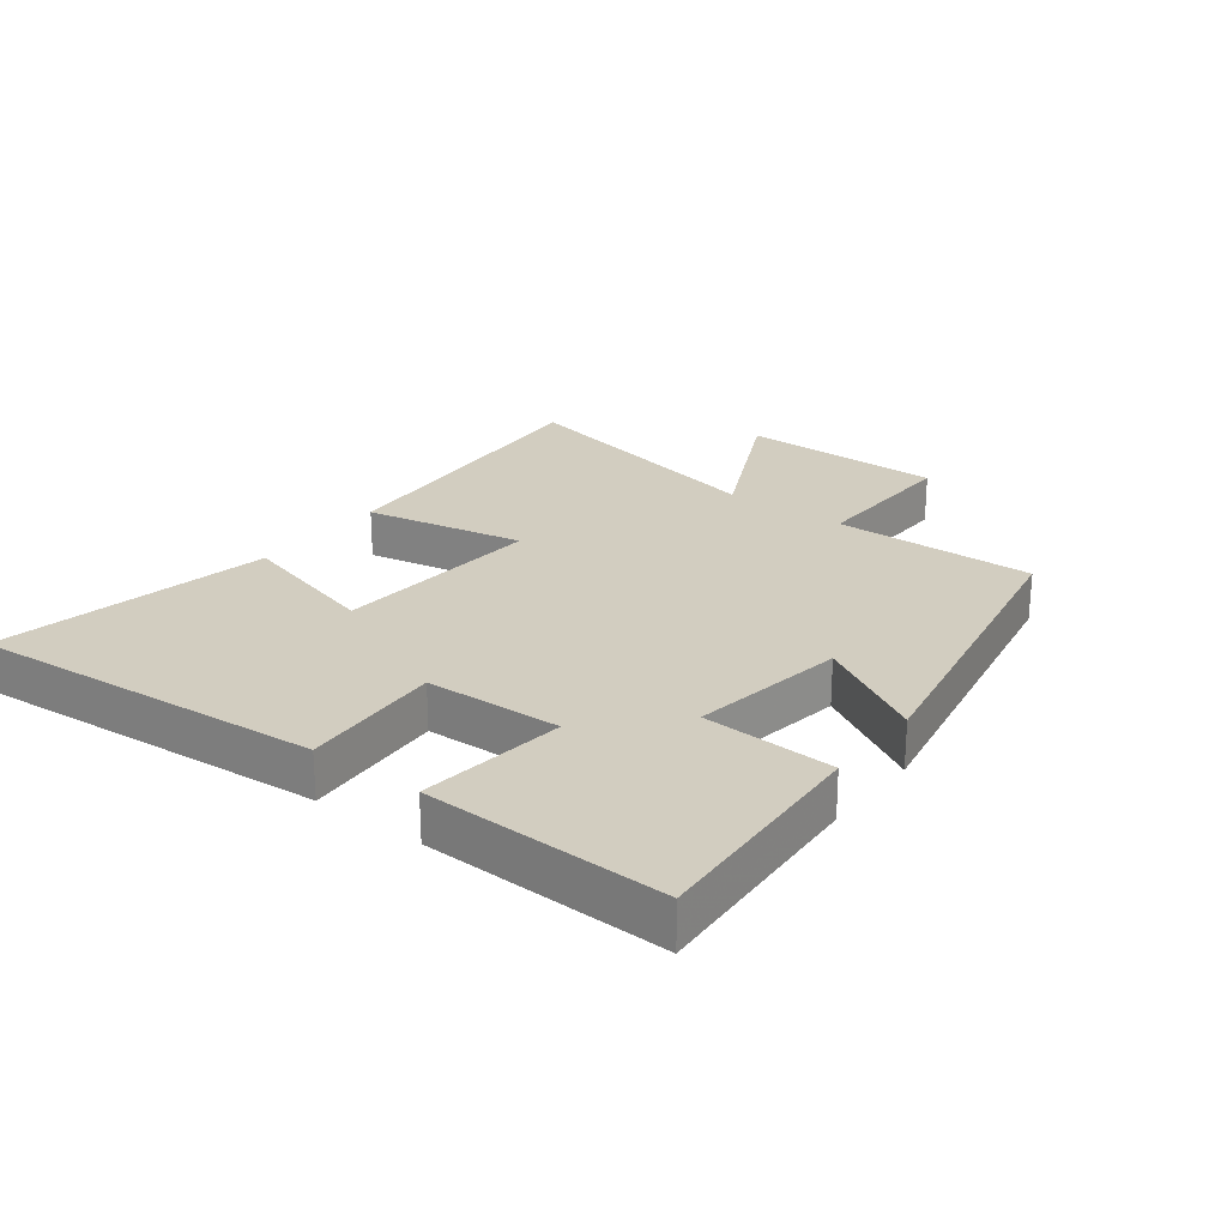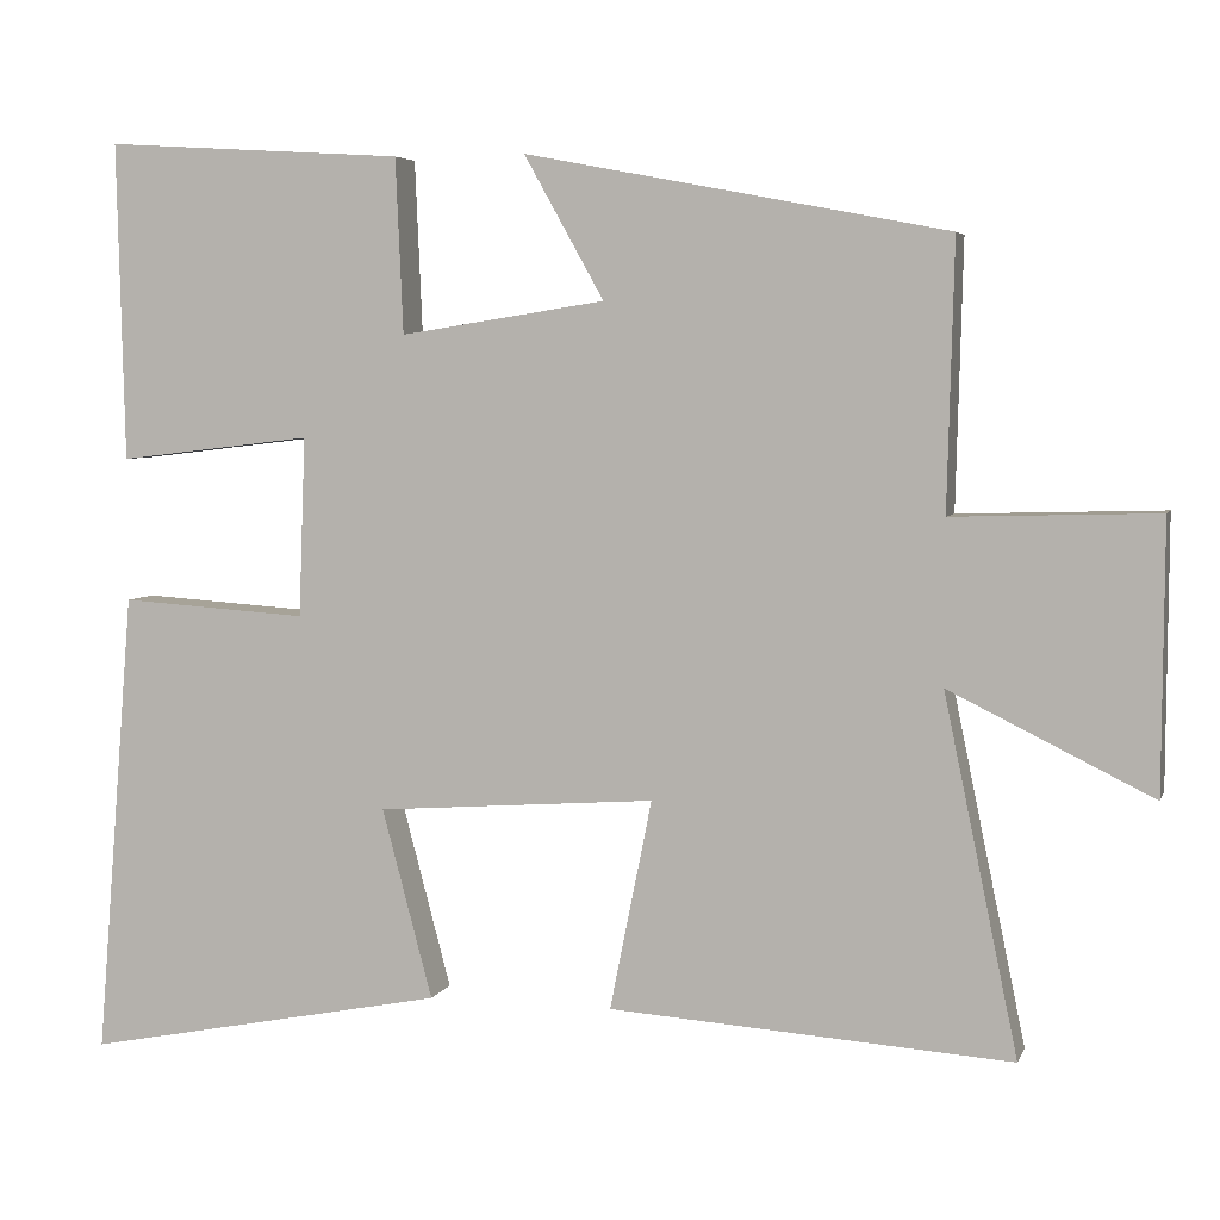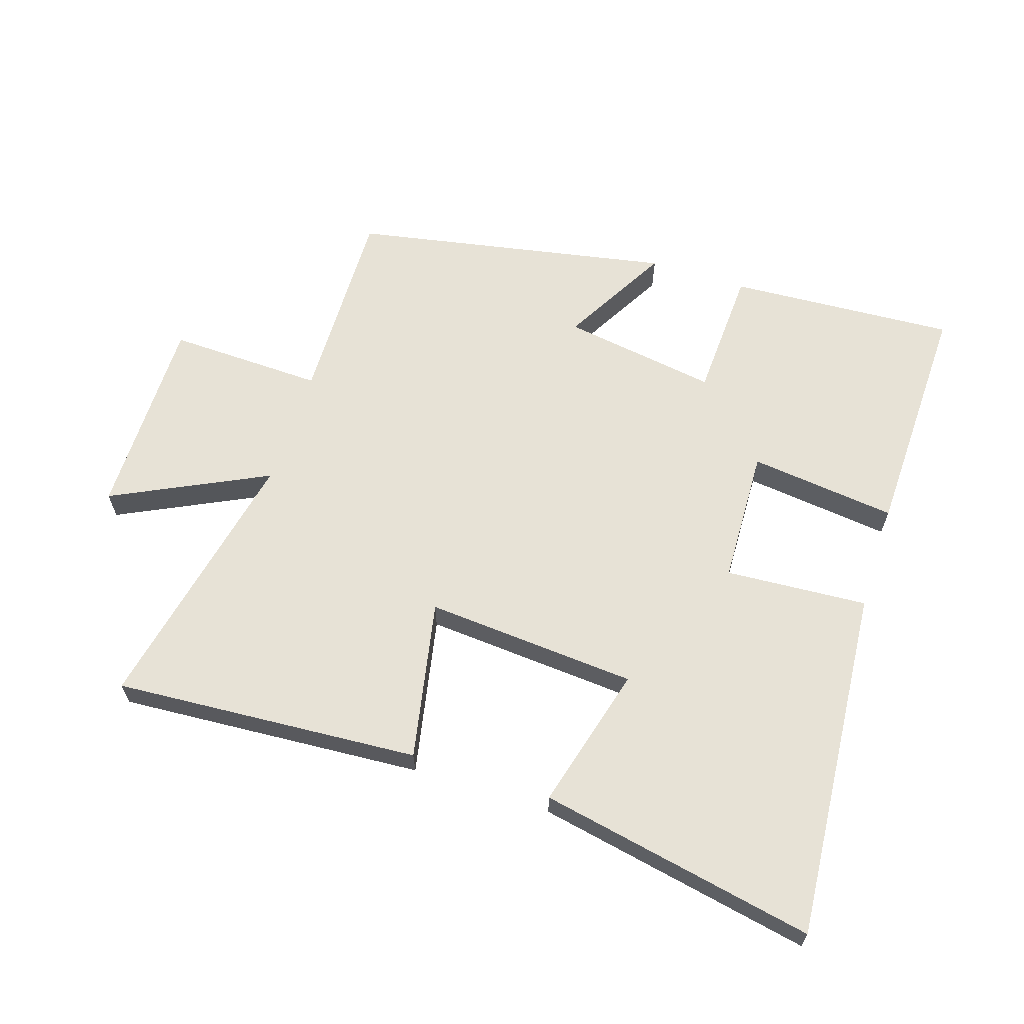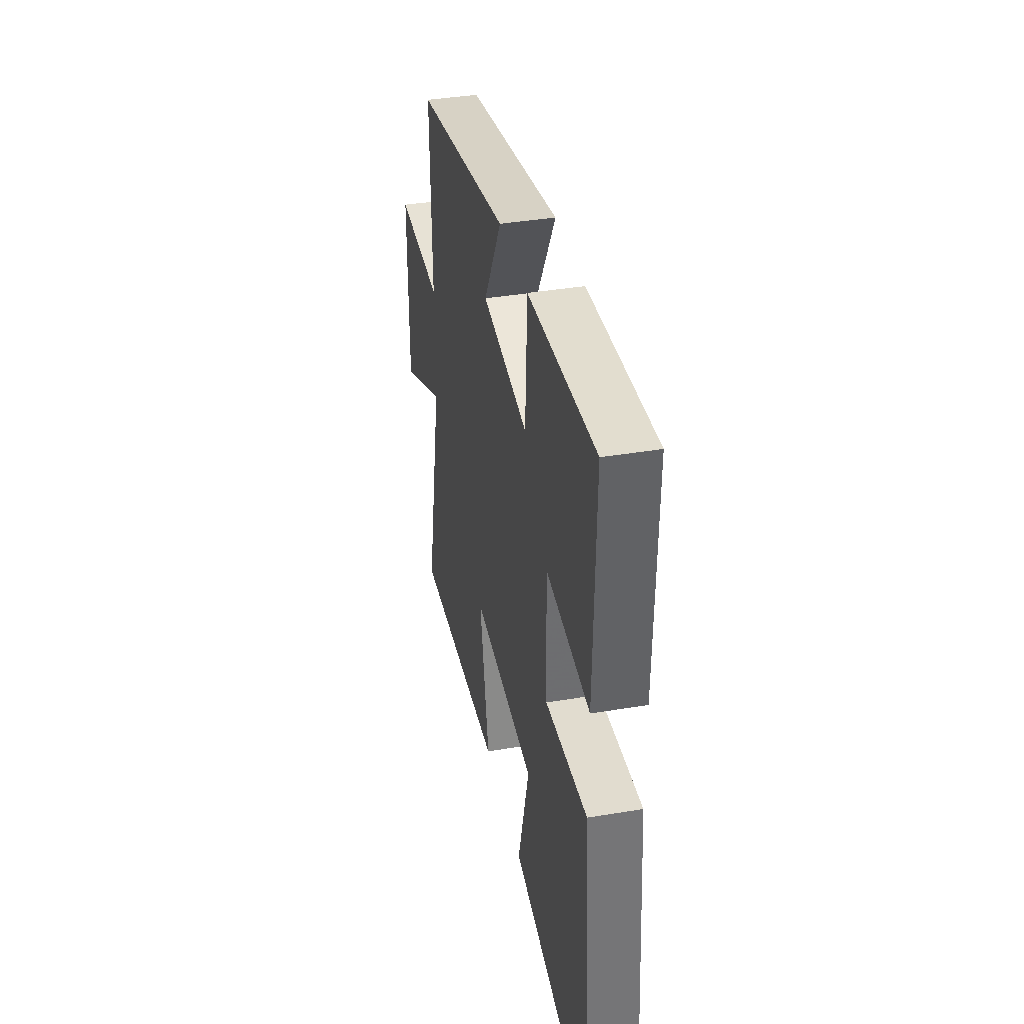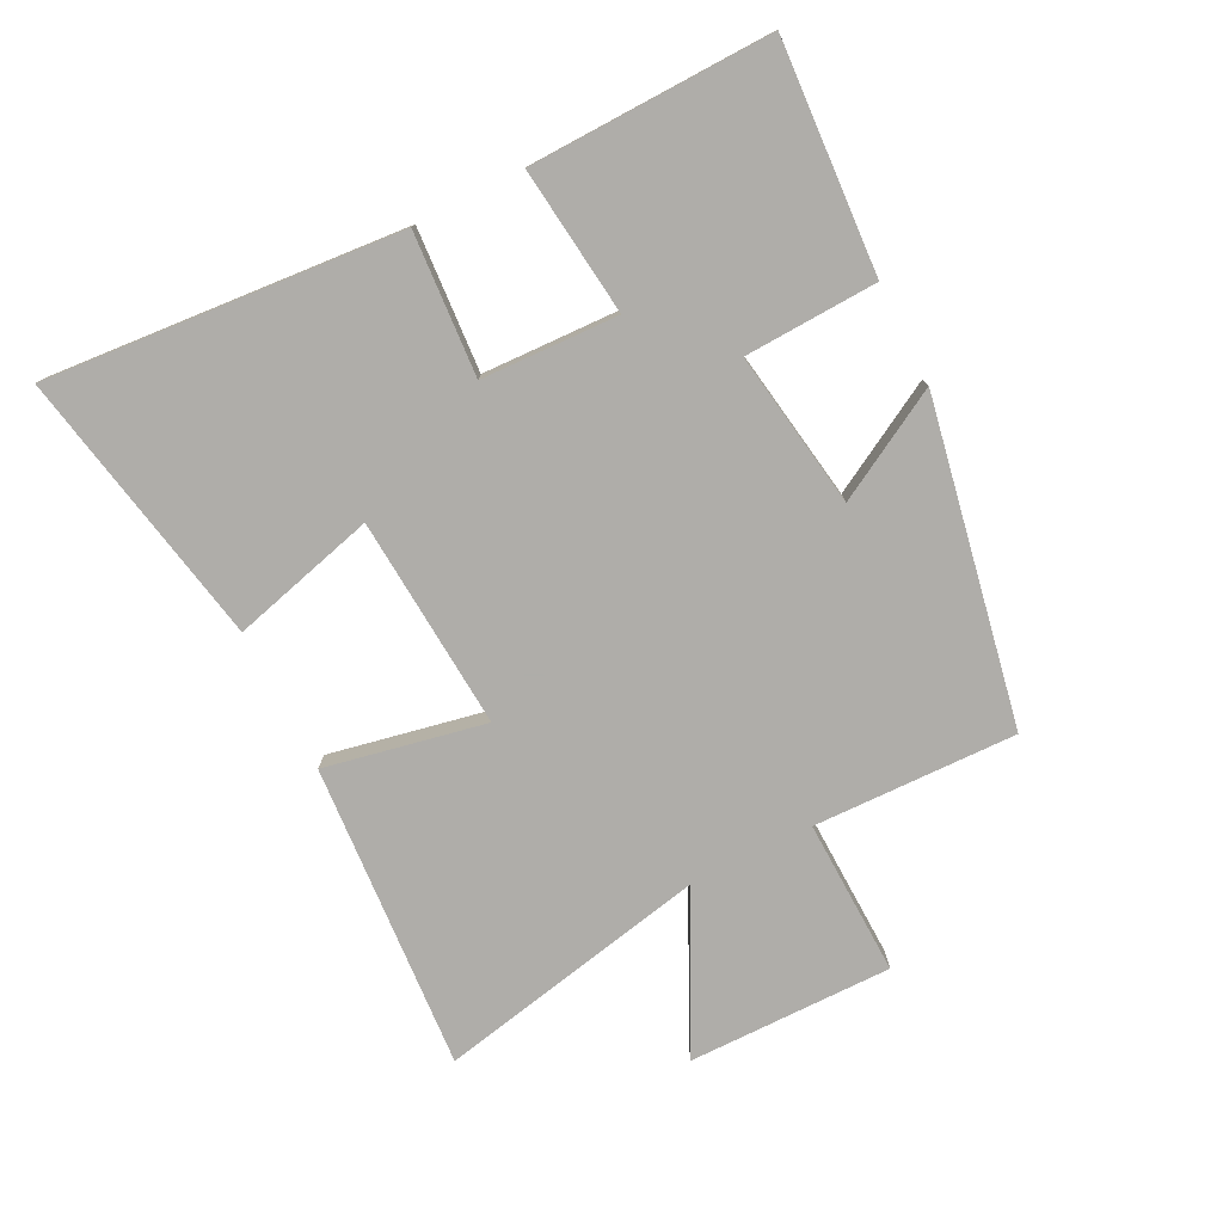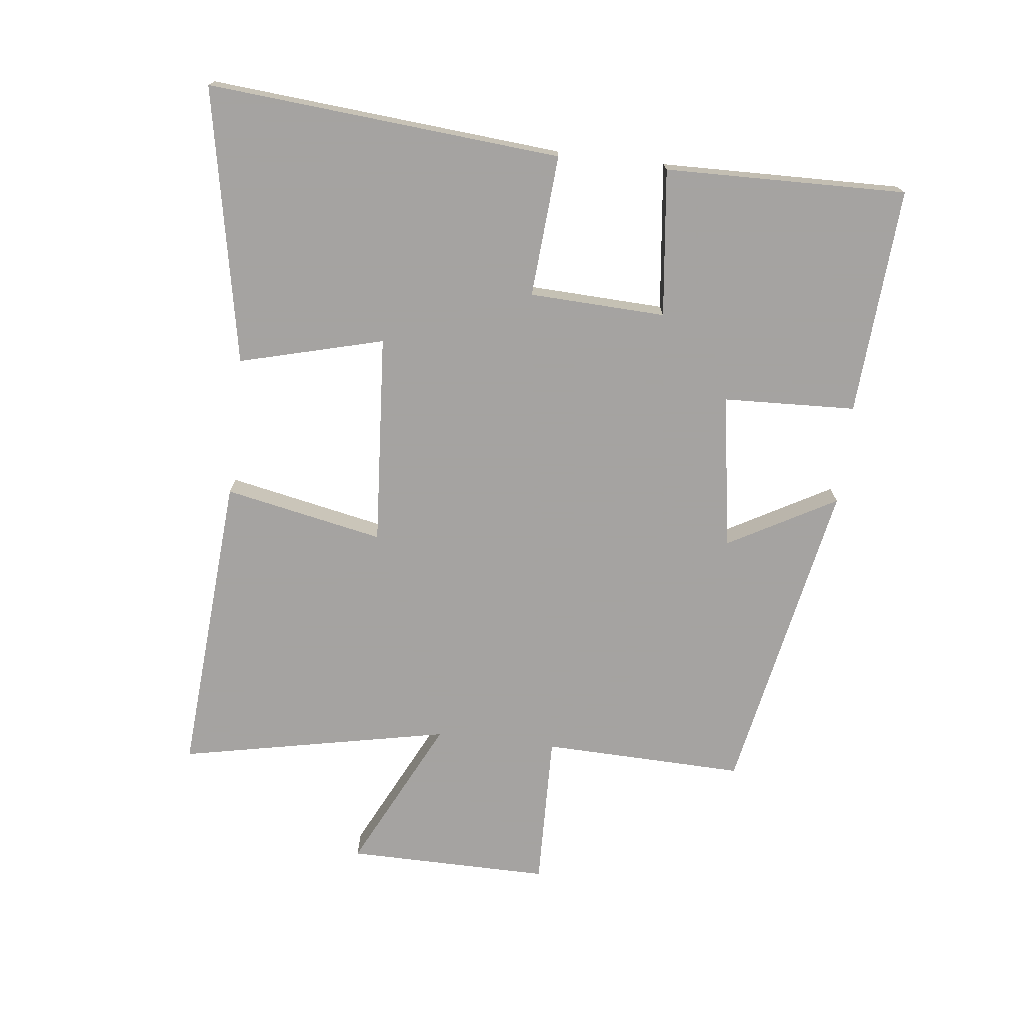
<metadata>
{"format":"obj","ext":"obj","renderer":"f3d","projection":"perspective","resolution":1024,"background":"white","views":[{"elev":24.4,"azim":-52.5,"up":"+Y"},{"elev":4.9,"azim":15.1,"up":"+Z"},{"elev":63.2,"azim":-162.0,"up":"+Y"},{"elev":38.5,"azim":-102.0,"up":"+Z"},{"elev":-77.2,"azim":-63.2,"up":"+Y"},{"elev":-73.1,"azim":-96.8,"up":"+Y"}]}
</metadata>
<code>
v 0.508 0.07 0.404
v 0.5 0.07 0.086
v 0.744 0.07 0.093
v 0.742 0.07 -0.227
v 0.5 0.07 -0.108
v 0.588 0.07 -0.533
v 0.109 0.07 -0.5
v 0.159 0.07 -0.25
v -0.173 0.07 -0.274
v -0.113 0.07 -0.5
v -0.545 0.07 -0.584
v -0.5 0.07 -0.029
v -0.277 0.07 -0.044
v -0.269 0.07 0.17
v -0.5 0.07 0.143
v -0.509 0.07 0.522
v -0.152 0.07 0.5
v -0.143 0.07 0.292
v 0.101 0.07 0.33
v 0.006 0.07 0.5
v 0.508 0 0.404
v 0.5 0 0.086
v 0.744 0 0.093
v 0.742 0 -0.227
v 0.5 0 -0.108
v 0.588 0 -0.533
v 0.109 0 -0.5
v 0.159 0 -0.25
v -0.173 0 -0.274
v -0.113 0 -0.5
v -0.545 0 -0.584
v -0.5 0 -0.029
v -0.277 0 -0.044
v -0.269 0 0.17
v -0.5 0 0.143
v -0.509 0 0.522
v -0.152 0 0.5
v -0.143 0 0.292
v 0.101 0 0.33
v 0.006 0 0.5
f 19 20 1 2
f 18 19 2
f 16 17 18
f 15 16 18
f 14 15 18
f 13 14 18 2
f 11 12 13
f 10 11 13
f 9 10 13
f 13 2 3
f 9 13 3
f 8 9 3
f 5 6 7 8
f 5 8 3
f 3 4 5
f 22 21 40 39
f 22 39 38
f 38 37 36
f 38 36 35
f 38 35 34
f 22 38 34 33
f 33 32 31
f 33 31 30
f 33 30 29
f 23 22 33
f 23 33 29
f 23 29 28
f 28 27 26 25
f 23 28 25
f 25 24 23
f 1 21 22 2
f 2 22 23 3
f 3 23 24 4
f 4 24 25 5
f 5 25 26 6
f 6 26 27 7
f 7 27 28 8
f 8 28 29 9
f 9 29 30 10
f 10 30 31 11
f 11 31 32 12
f 12 32 33 13
f 13 33 34 14
f 14 34 35 15
f 15 35 36 16
f 16 36 37 17
f 17 37 38 18
f 18 38 39 19
f 19 39 40 20
f 20 40 21 1

</code>
